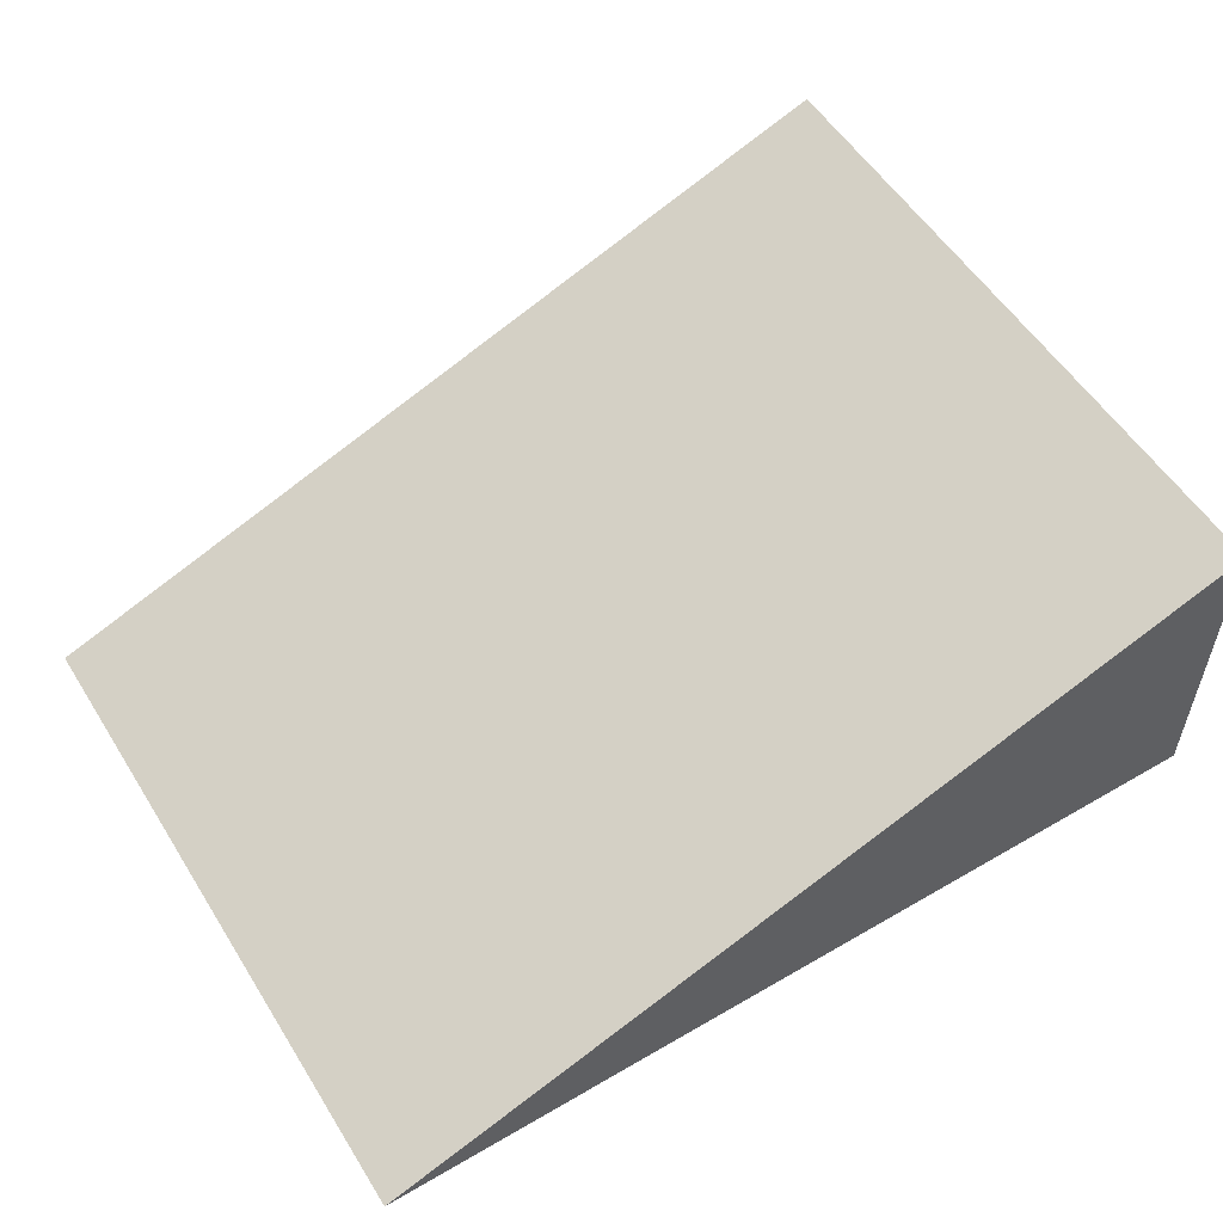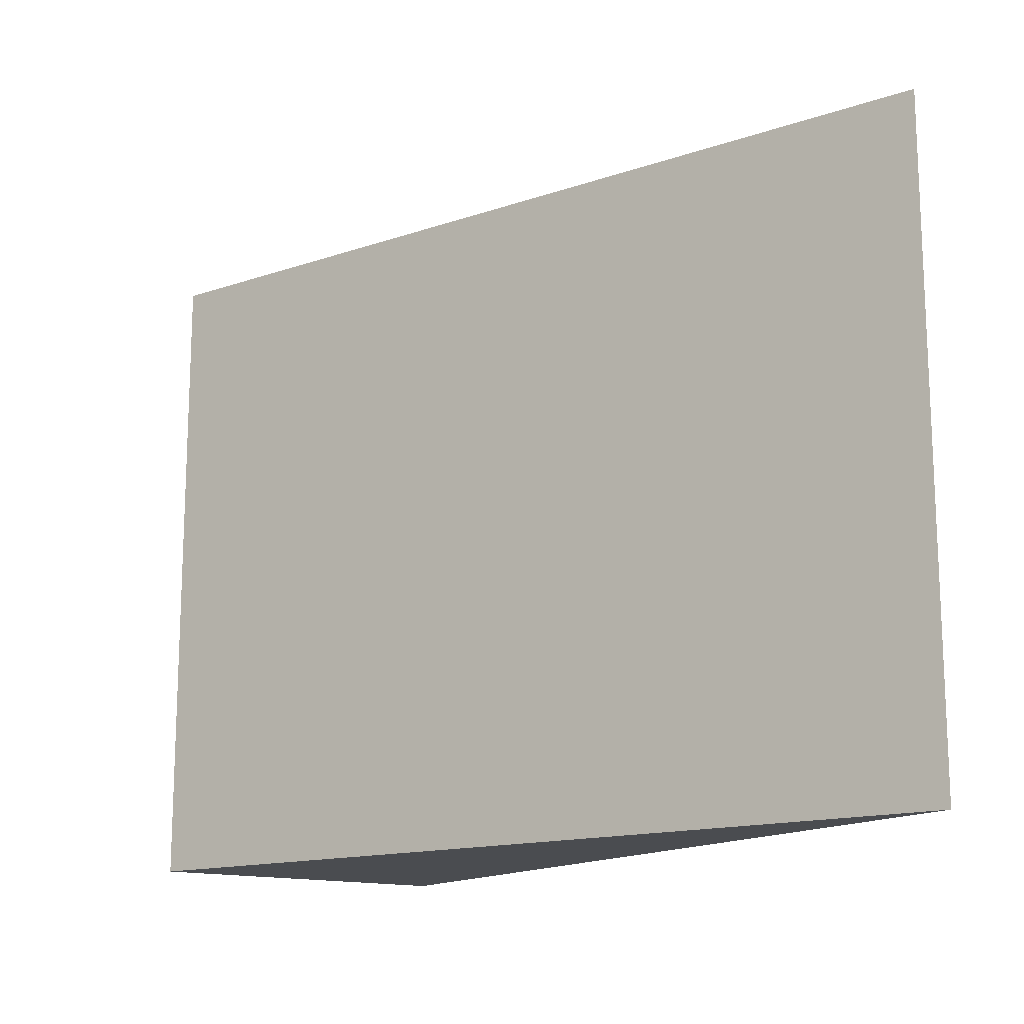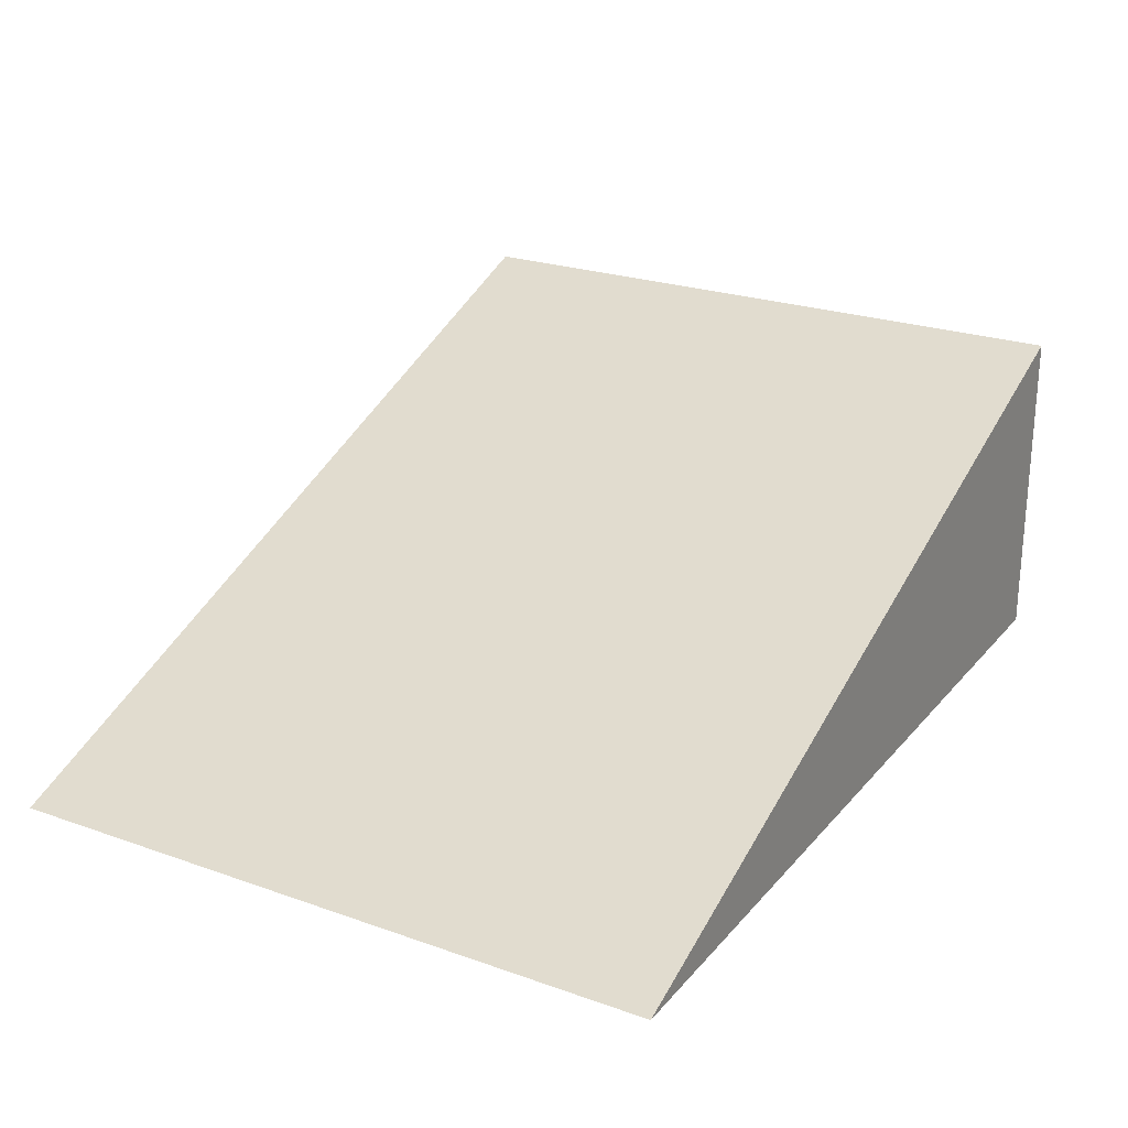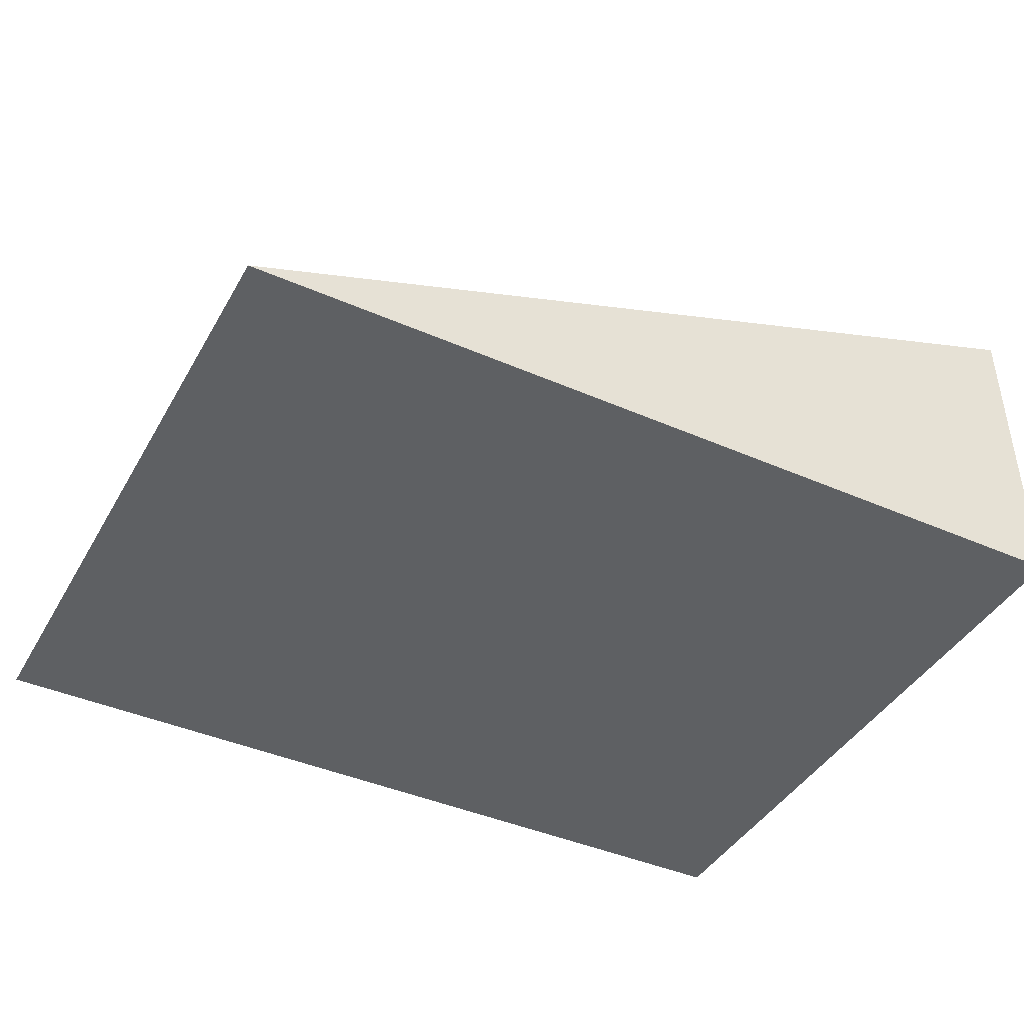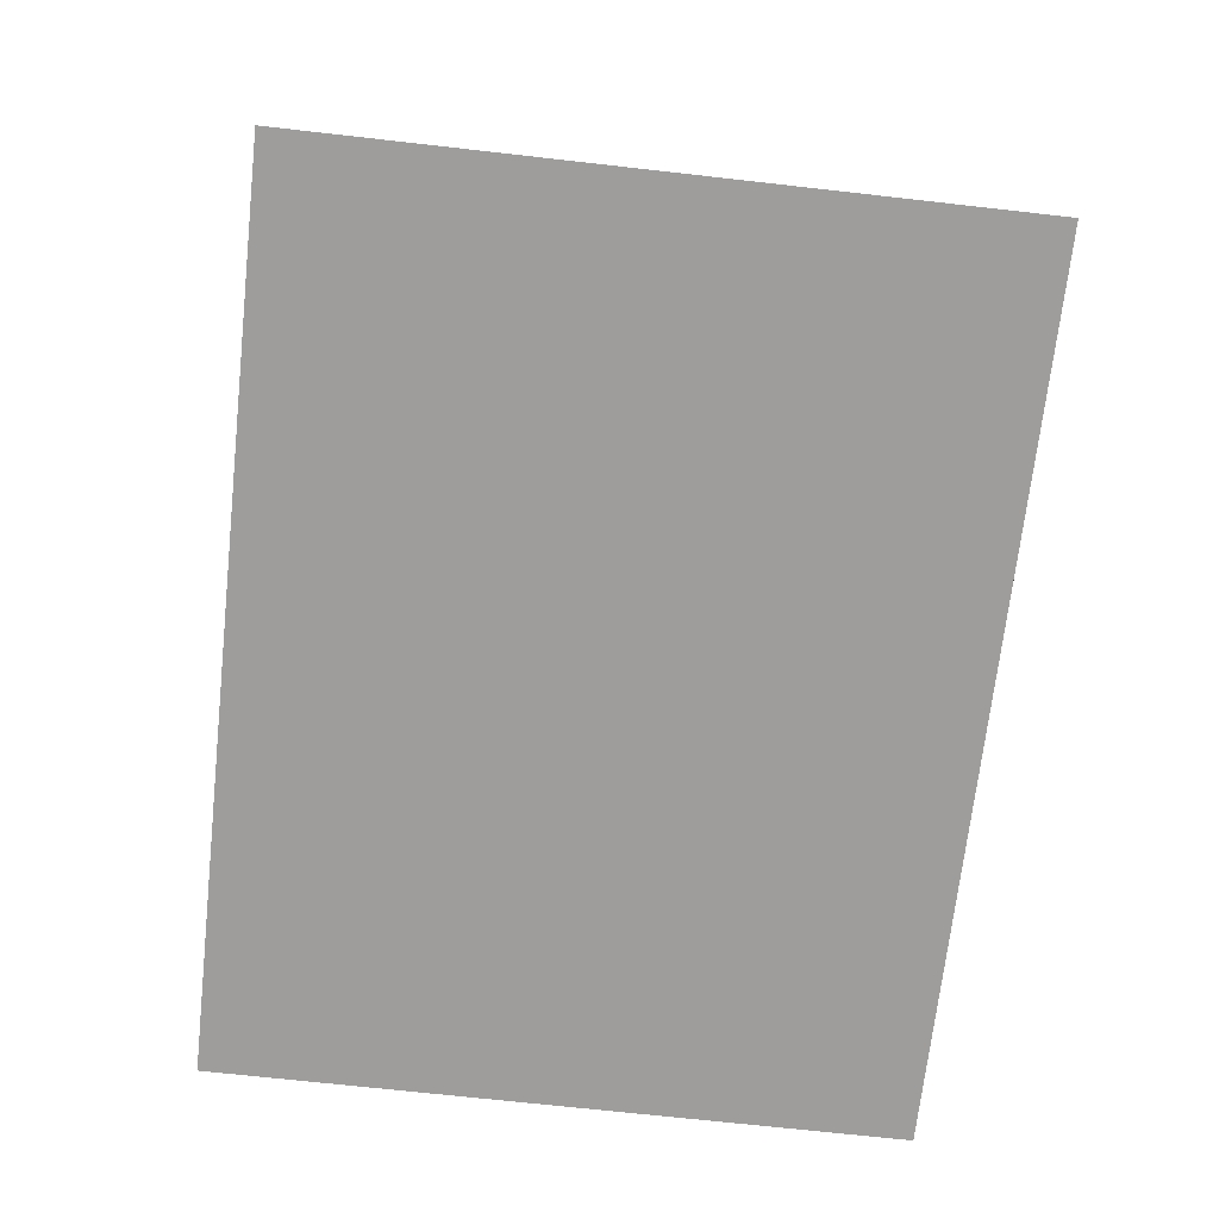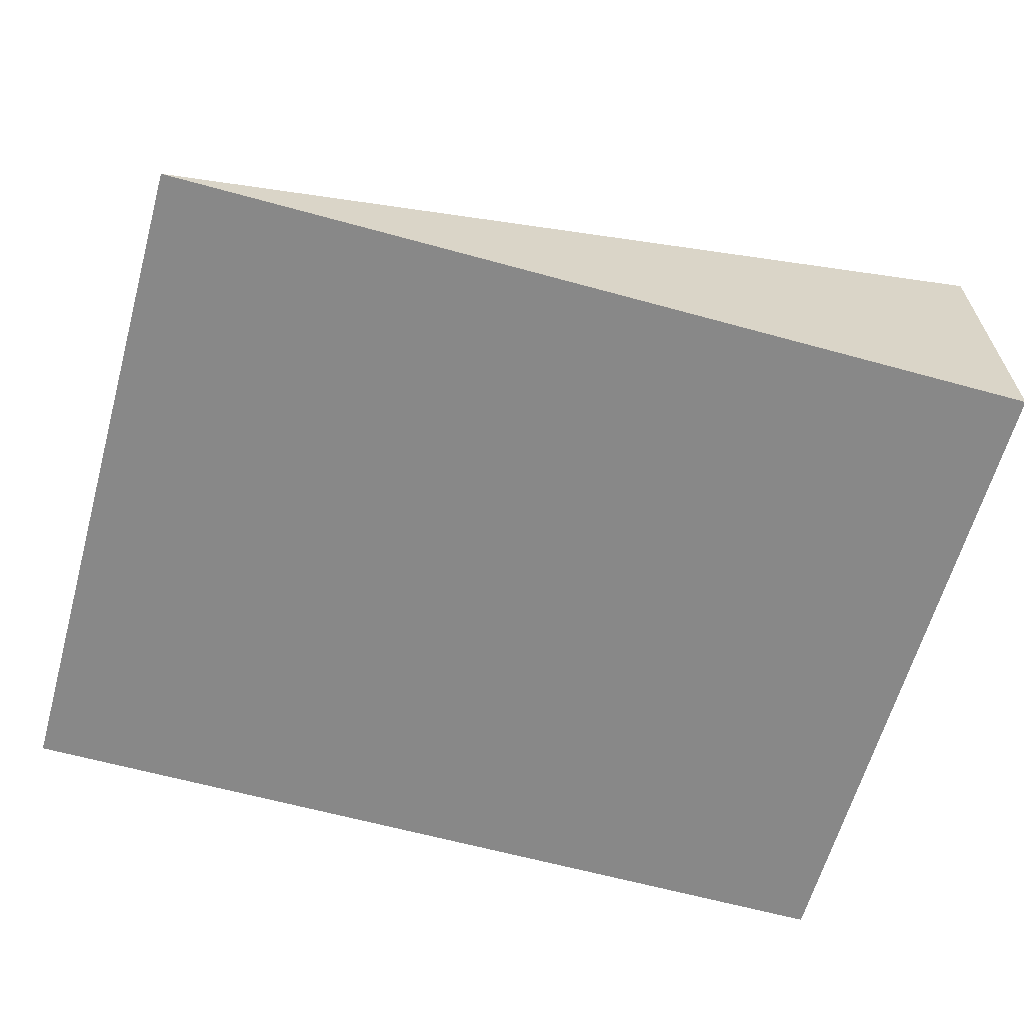
<metadata>
{"format":"obj","ext":"obj","renderer":"f3d","projection":"perspective","resolution":1024,"background":"white","views":[{"elev":54.7,"azim":148.4,"up":"+Z"},{"elev":-14.8,"azim":56.6,"up":"+Y"},{"elev":24.2,"azim":120.2,"up":"+Z"},{"elev":-42.1,"azim":152.3,"up":"+Z"},{"elev":-70.4,"azim":83.6,"up":"+Z"},{"elev":-62.8,"azim":164.4,"up":"+Z"}]}
</metadata>
<code>
v -0 0.1216 -0.009519
v 0.06875 0.06875 -0.035
v 0.06875 0.1216 -0.035
v -0 0.1216 -0.035
v -0 0.06875 -0.035
v -0 0.06875 -0.009519
f 1 2 3
f 1 3 4
f 3 2 4
f 5 1 4
f 5 4 2
f 6 5 2
f 6 2 1
f 6 1 5

</code>
